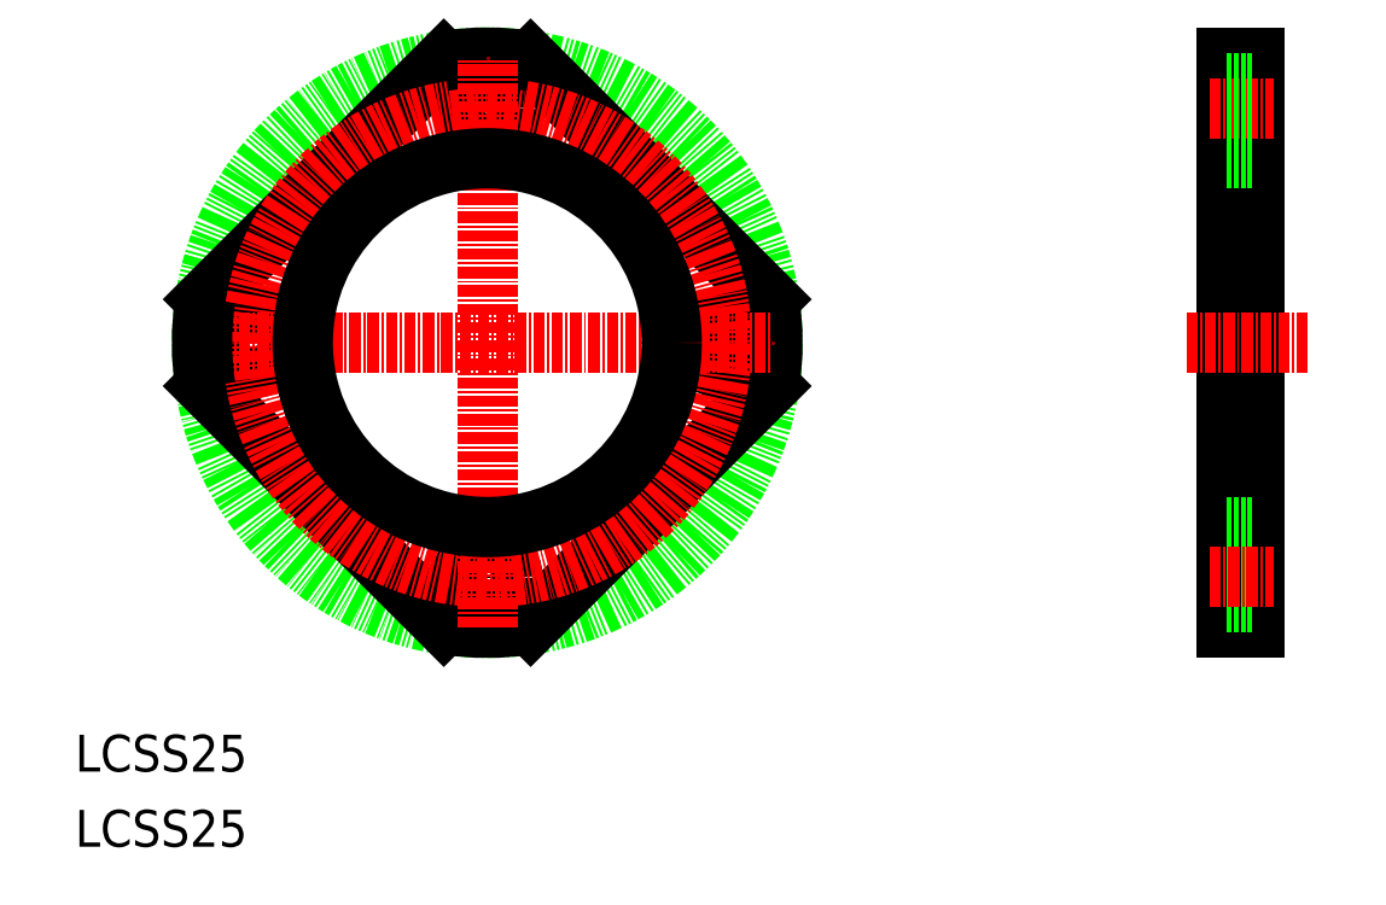
<metadata>
{"format":"dxf","ext":"dxf","renderer":"ezdxf+matplotlib","layout":"modelspace","background":"white","min_lineweight":24,"dpi":150}
</metadata>
<code>
0
SECTION
2
ENTITIES
0
TEXT
8
0
10
89.77
20
17.39
30
0
40
4
1
LCSS25
0
TEXT
8
0
10
89.77
20
25.56
30
0
40
4
1
LCSS25
0
LINE
8
0
10
215
20
103.2
30
0
11
218
21
103.2
31
0
0
LINE
8
0
10
215
20
41.19
30
0
11
218
21
41.19
31
0
0
LINE
8
0
10
218
20
103.2
30
0
11
218
21
41.19
31
0
0
LINE
8
0
10
215
20
103.2
30
0
11
215
21
41.19
31
0
0
LINE
8
CENTER
10
210.6
20
72.19
30
0
11
223.7
21
72.19
31
0
0
LINE
8
CENTER
10
213.1
20
97.69
30
0
11
220
21
97.69
31
0
0
LINE
8
0
10
215
20
100.4
30
0
11
218
21
100.4
31
0
0
LINE
8
0
10
215
20
94.94
30
0
11
218
21
94.94
31
0
0
LINE
8
0
10
215
20
92.24
30
0
11
218
21
92.24
31
0
0
LINE
8
0
10
215
20
52.14
30
0
11
218
21
52.14
31
0
0
LINE
8
0
10
215
20
49.44
30
0
11
218
21
49.44
31
0
0
LINE
8
0
10
215
20
43.94
30
0
11
218
21
43.94
31
0
0
LINE
8
CENTER
10
213.1
20
46.69
30
0
11
220
21
46.69
31
0
0
CIRCLE
8
0
10
134.6
20
72.19
30
0
40
31
0
ARC
8
0
10
134.6
20
72.19
30
0
40
31
50
351.2
51
8.751
0
ARC
8
0
10
134.6
20
72.19
30
0
40
31
50
261.2
51
278.8
0
LINE
8
0
10
139.3
20
41.56
30
0
11
165.2
21
67.48
31
0
0
LINE
8
0
10
103.9
20
76.91
30
0
11
129.9
21
102.8
31
0
0
LINE
8
0
10
103.9
20
67.48
30
0
11
129.9
21
41.56
31
0
0
LINE
8
0
10
139.3
20
102.8
30
0
11
165.2
21
76.91
31
0
0
CIRCLE
8
0
10
109.1
20
72.19
30
0
40
2.75
0
CIRCLE
8
0
10
134.6
20
46.69
30
0
40
2.75
0
CIRCLE
8
0
10
160.1
20
72.19
30
0
40
2.75
0
CIRCLE
8
0
10
134.6
20
97.69
30
0
40
2.75
0
CIRCLE
8
0
10
134.6
20
72.19
30
0
40
25.5
0
ARC
8
0
10
134.6
20
72.19
30
0
40
31
50
81.25
51
98.75
0
LINE
8
0
10
134.6
20
41.19
30
0
11
134.6
21
103.2
31
0
0
LINE
8
0
10
103.6
20
72.19
30
0
11
165.6
21
72.19
31
0
0
ARC
8
0
10
134.6
20
72.19
30
0
40
31
50
171.2
51
188.8
0
CIRCLE
8
0
10
134.6
20
72.19
30
0
40
20.05
0
ENDSEC
0
EOF

</code>
